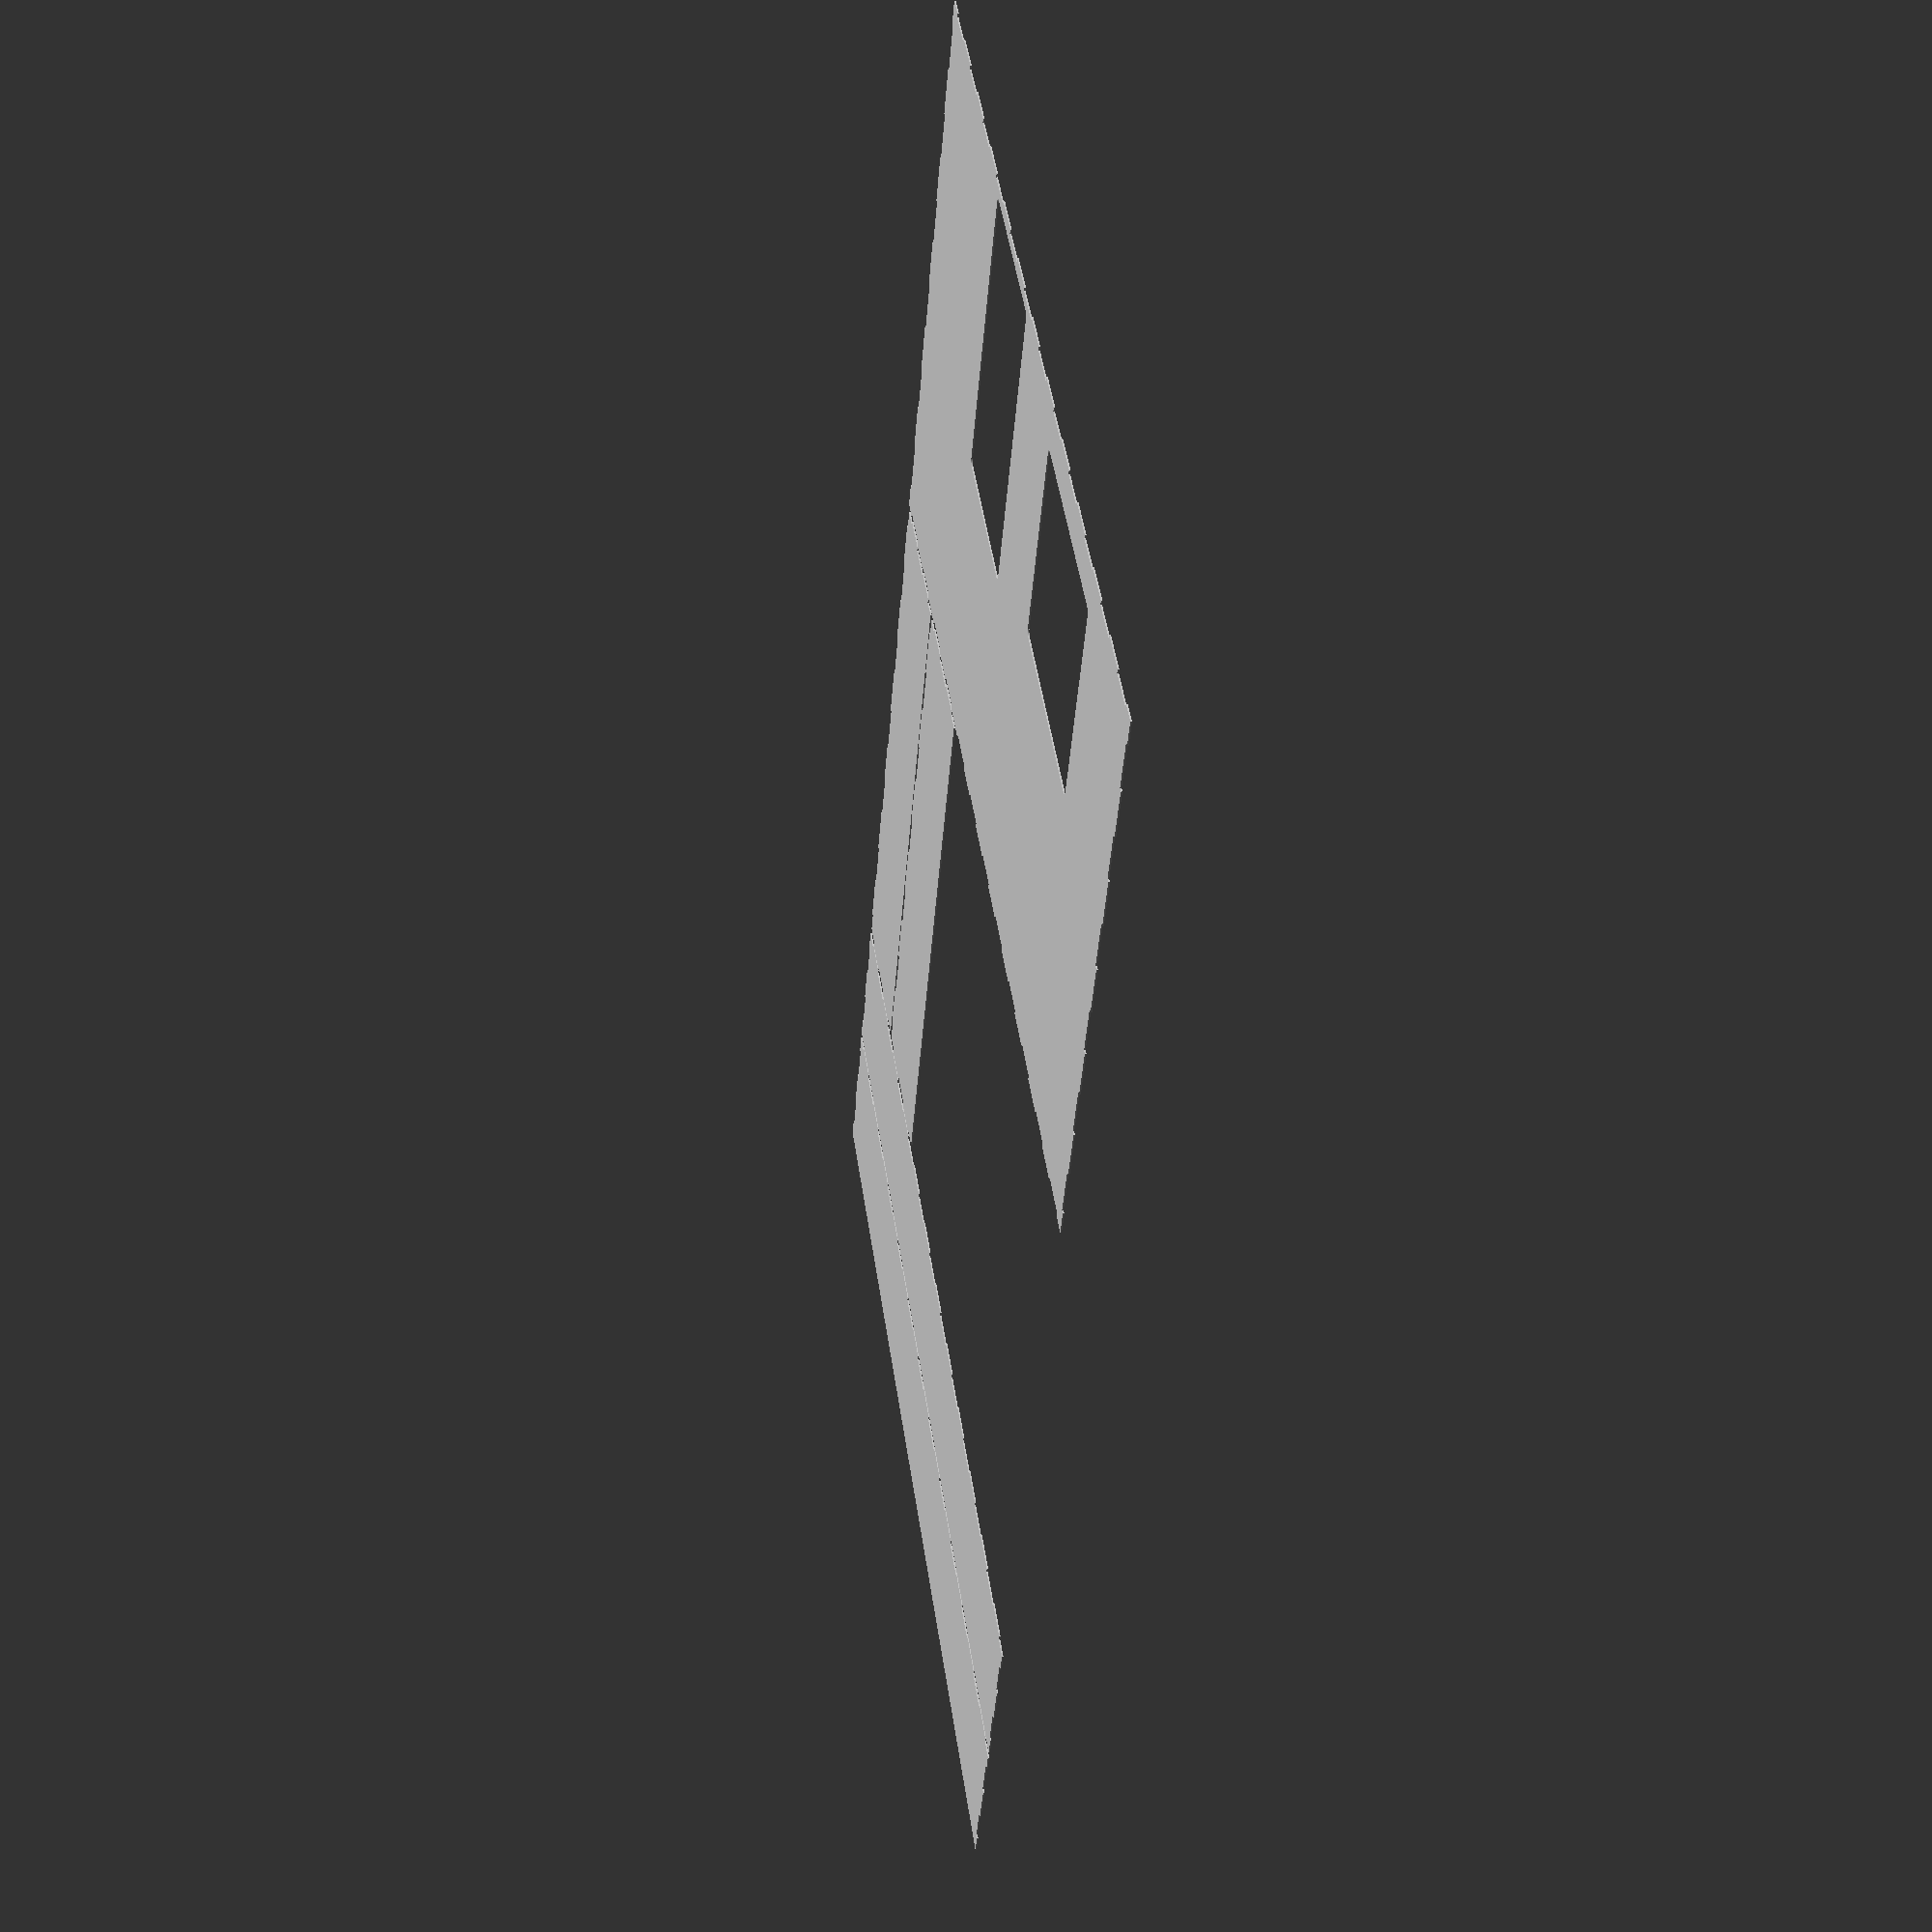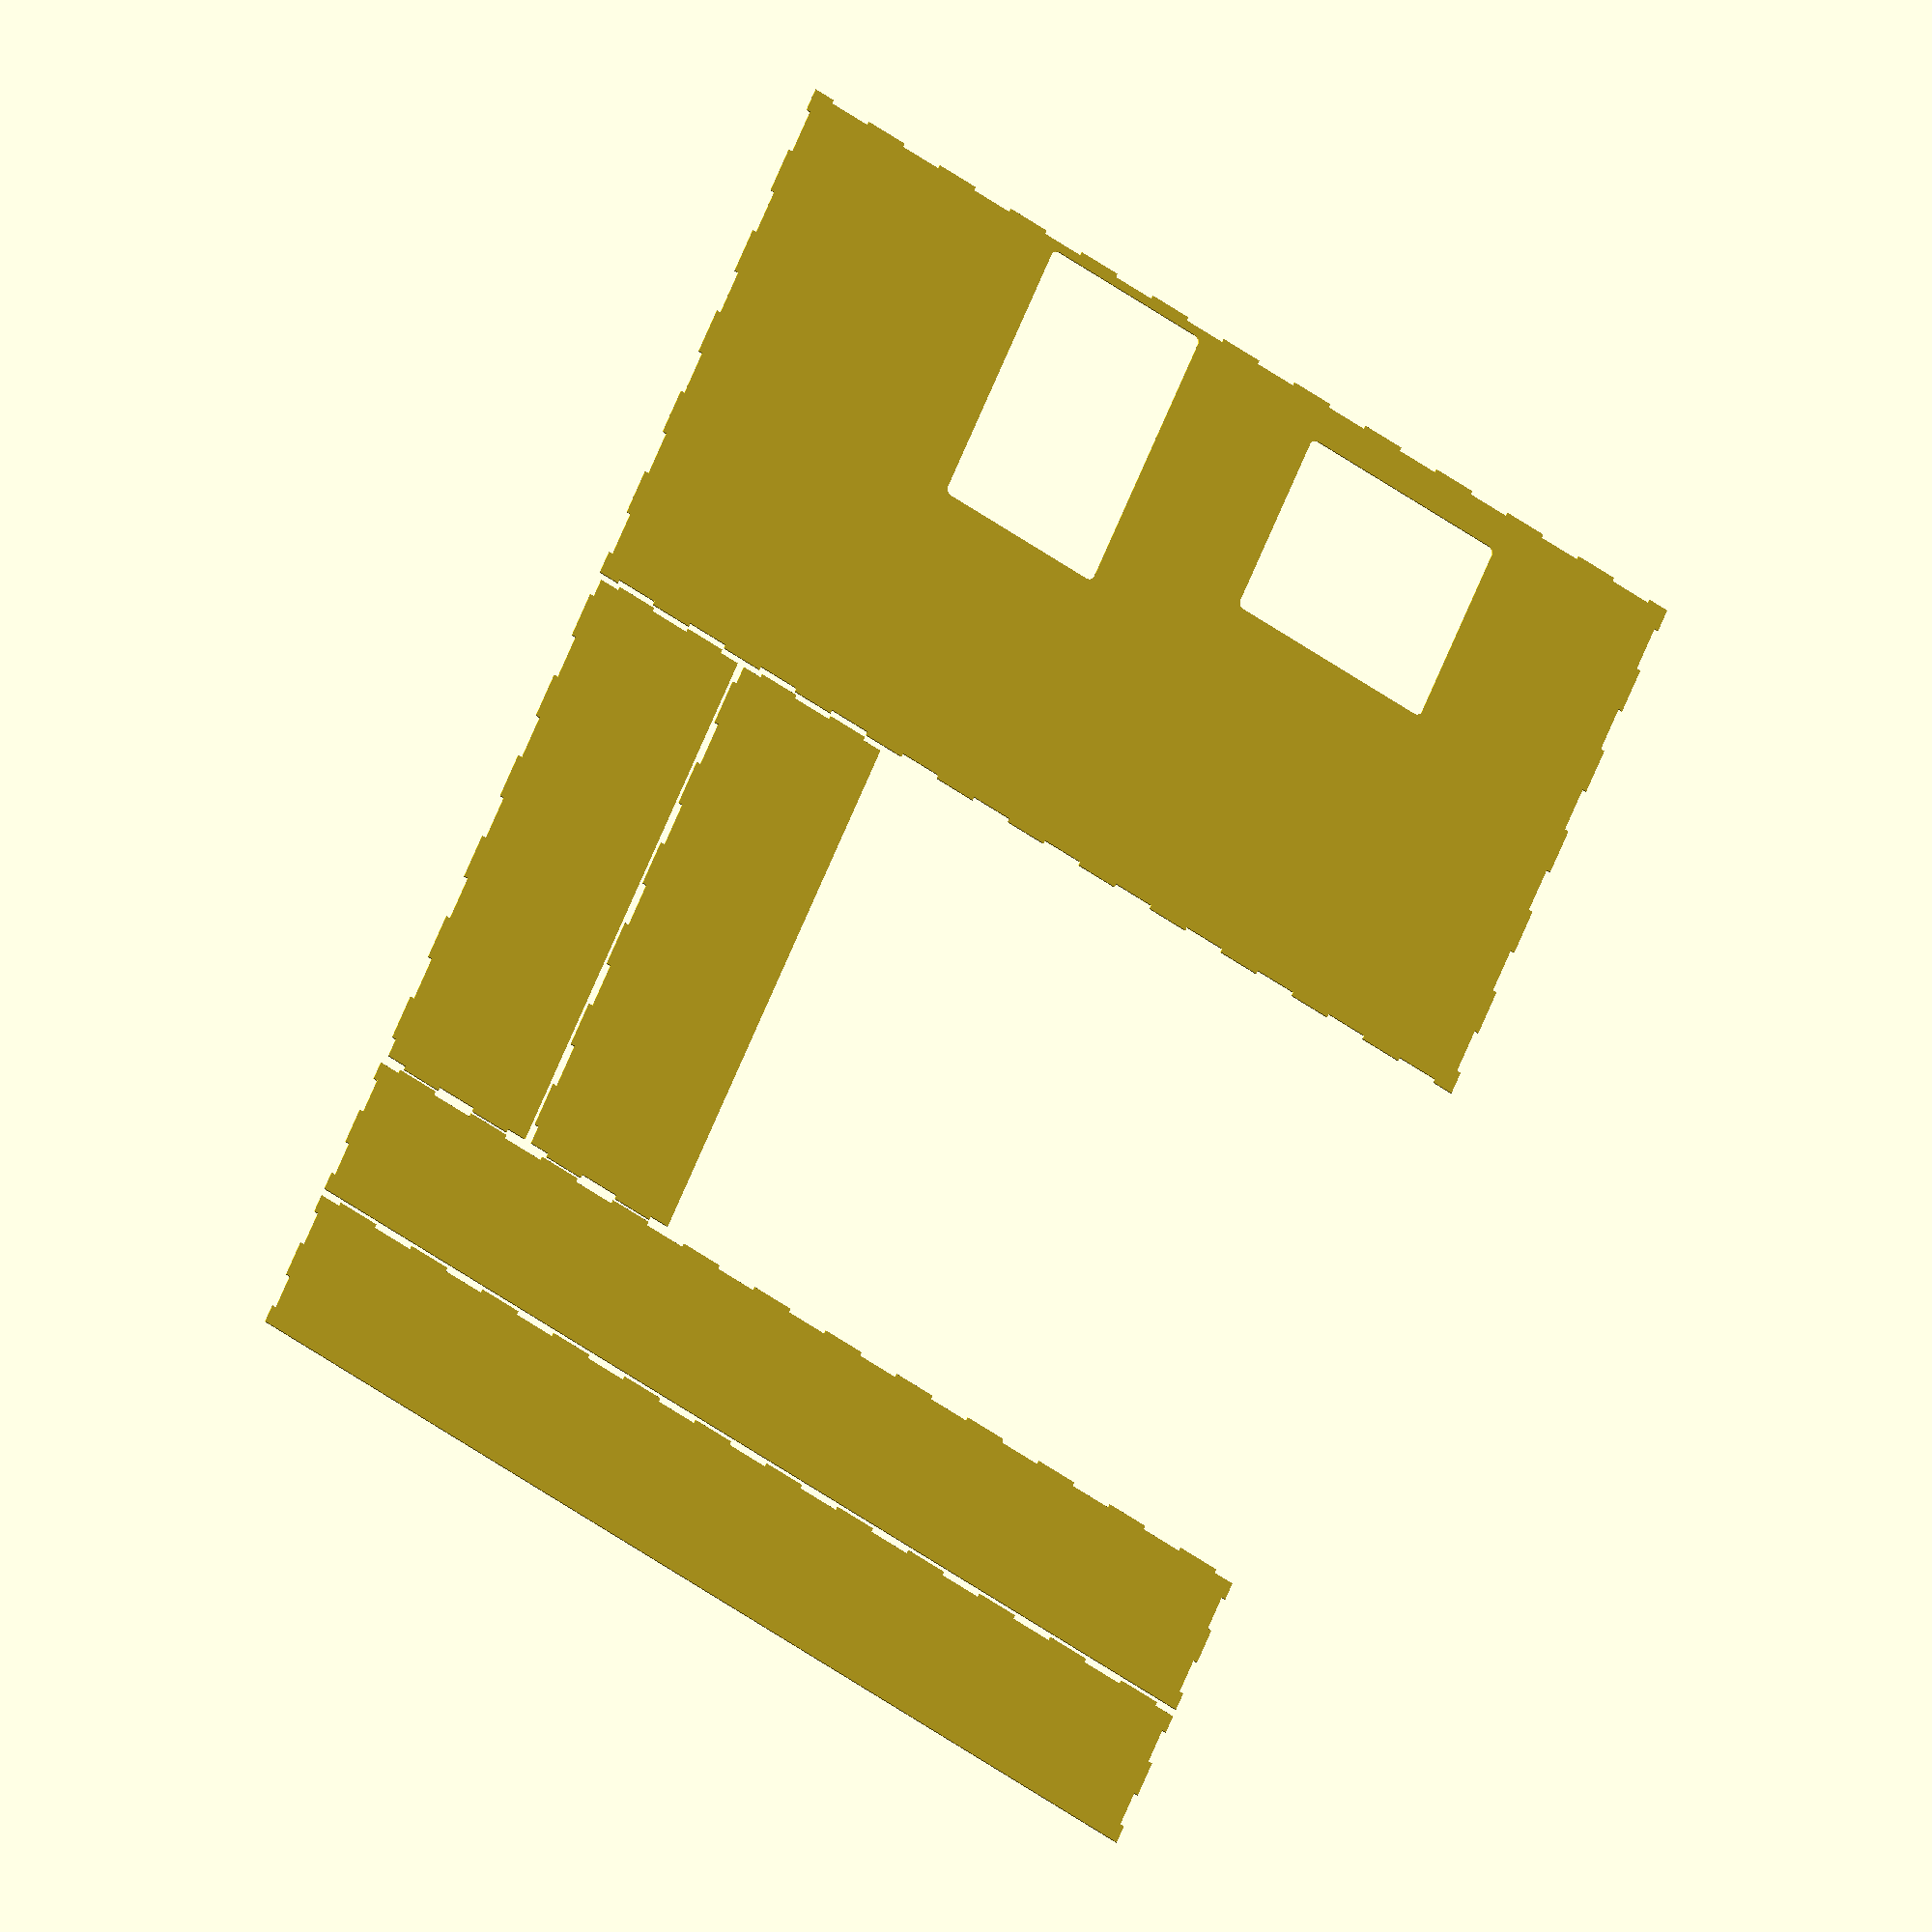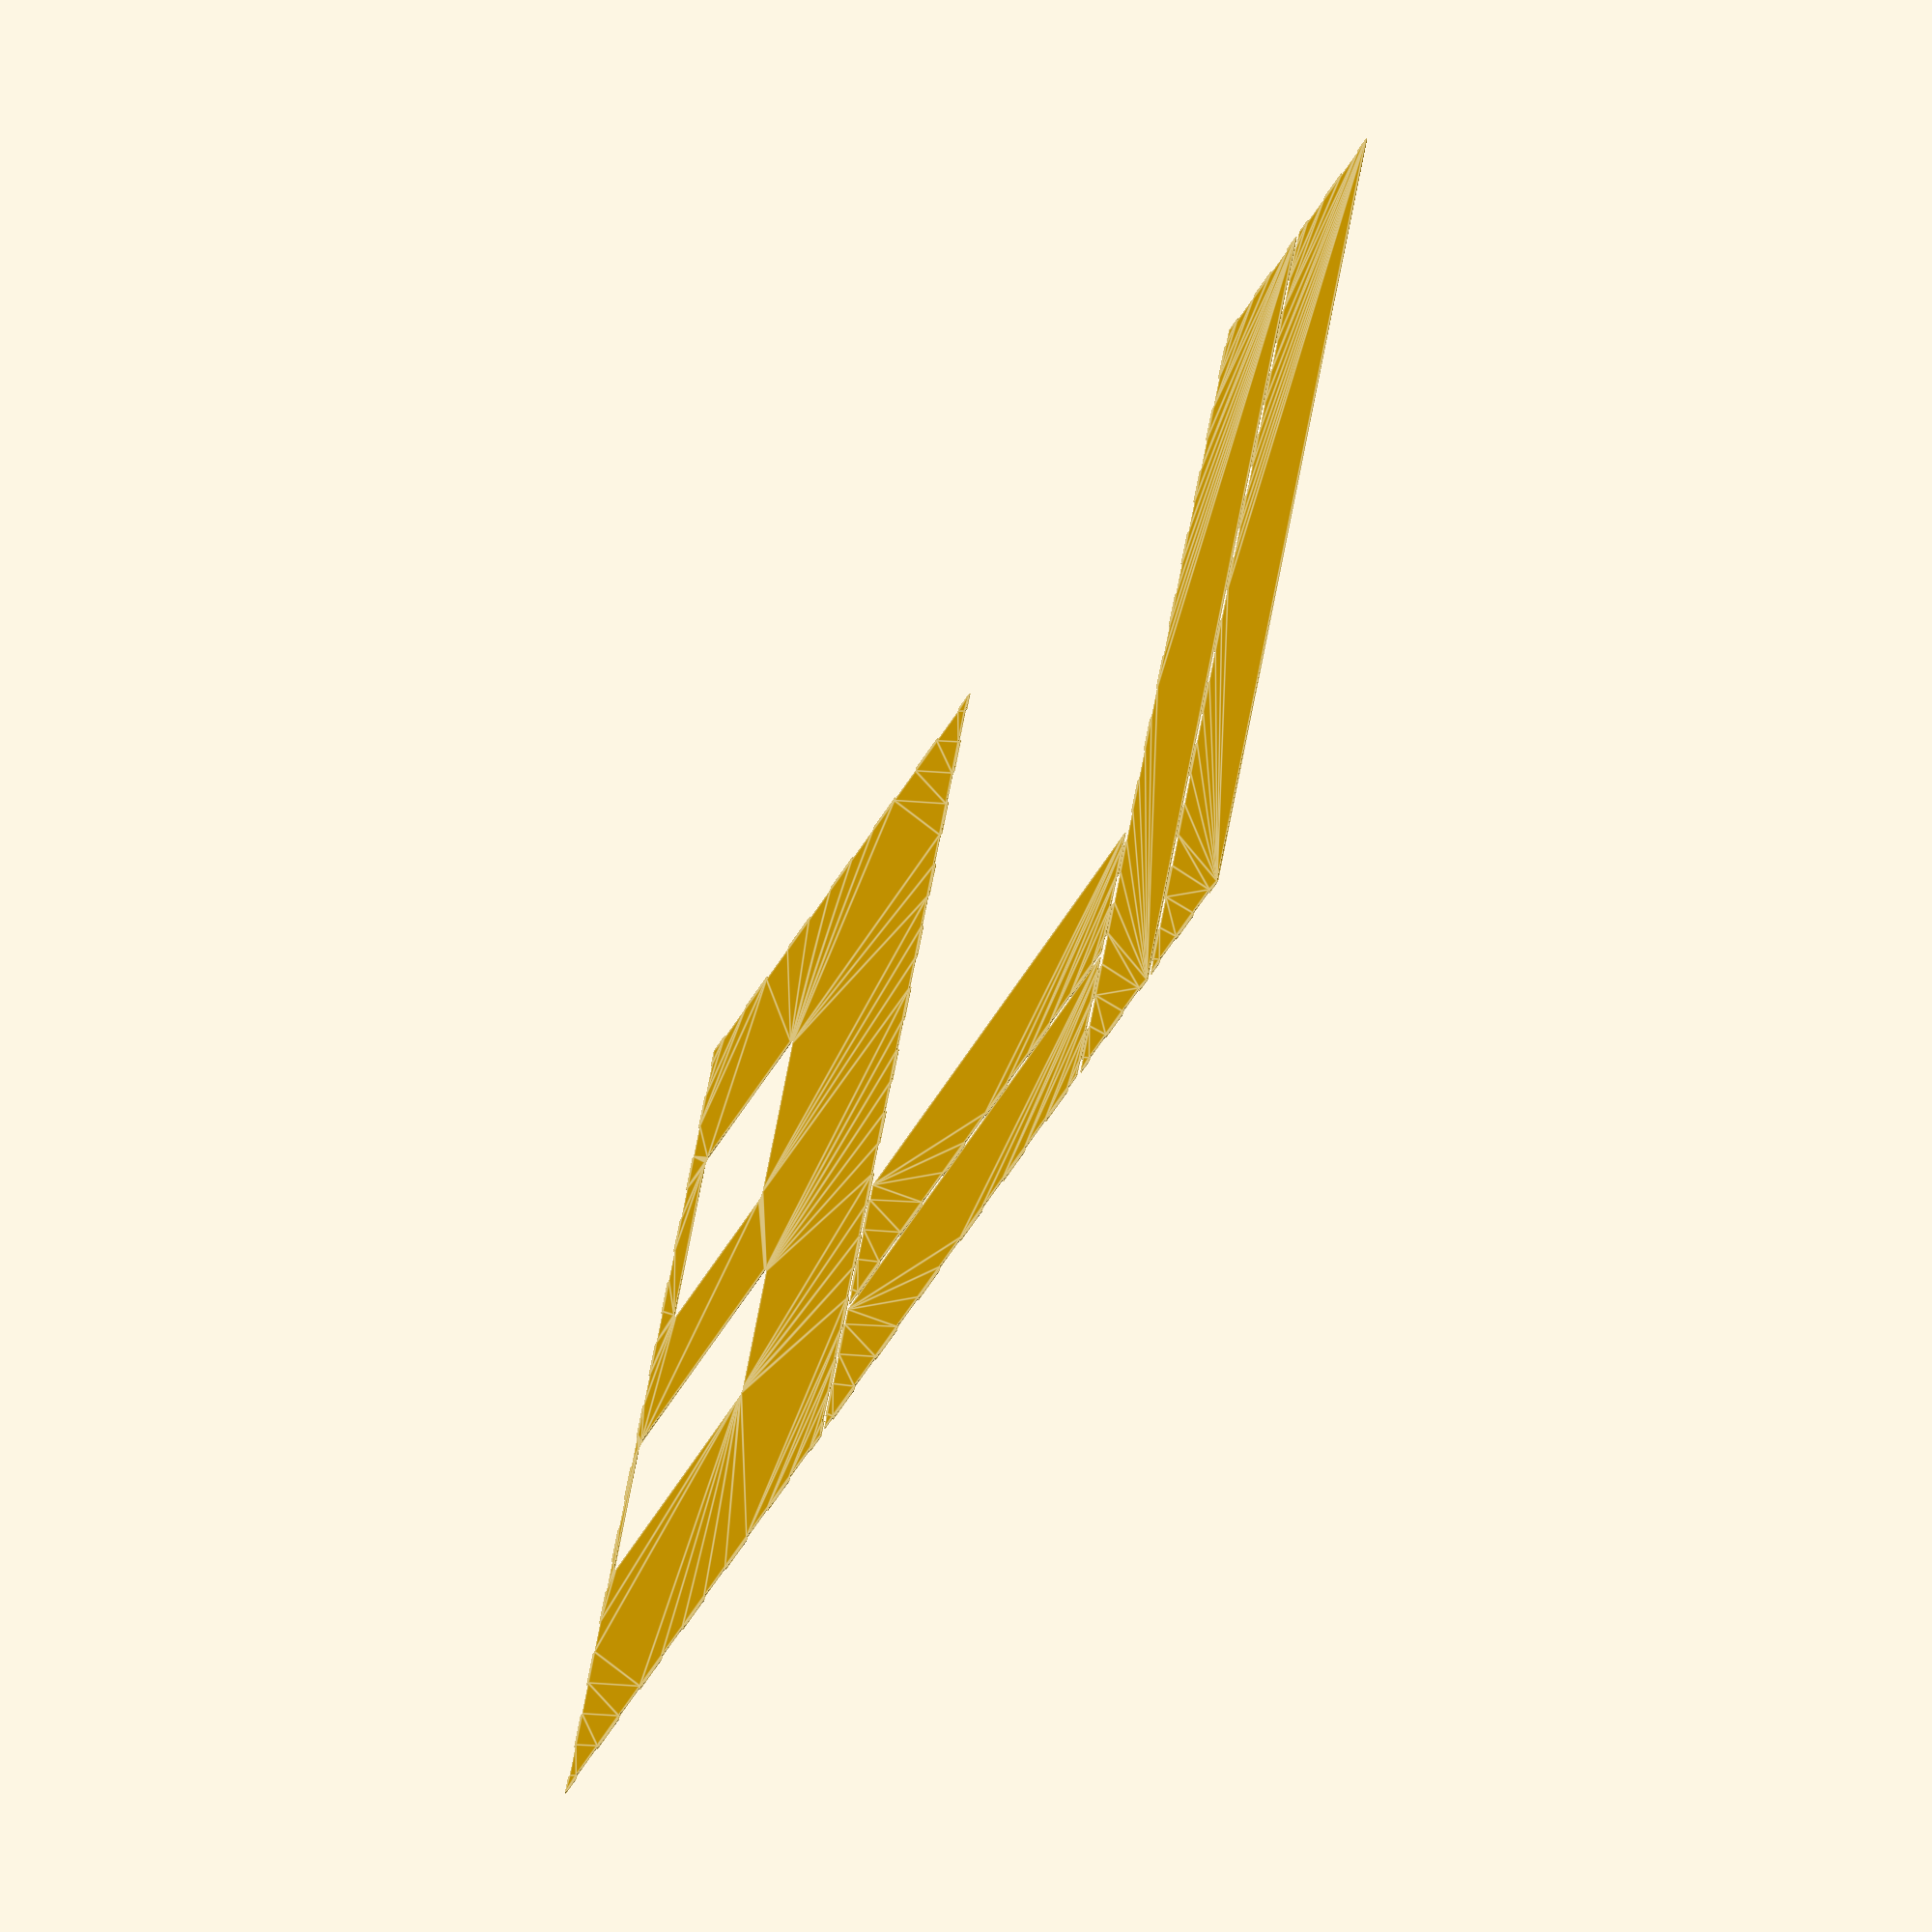
<openscad>
$fn=100;
/* ==================================*/
// --- OBJECT DIA AND SETTINGS ---

SCALE = 1;
// DIAMENSIONS ALL INNER BOX SIZE
HEIGHT = 110/SCALE;
WIDTH = 440/SCALE;
LENGTH = 720/SCALE;

spacing = 2; // spacing between dxf export for print

my_pos = 515;
mx_pos = 110;
mx = 145; // -5 for rounding
my = 145;
fy_pos = 270;
fx_pos = 100;
fx = 215; // -5 for rounding
fy = 115;

// Slot
// Tweak these till it looks right
XSlots = 24; // number of slots in base
YSlots = 12; // number of slots on sides
ZSlots = 4; // number of slots on sides

// Laser cutter beam kerf (diameter)
LBD = 0.23;
// Material thickness
MAT_Z = 3.15;

// --- COMPILE SETTING ----
// make export true if you want to create DXF print sheet, otherwise 3D render is created to visualise
export = true;

// --- SETTINGS END ---
/* ========================*/

// --- WORKING ----
H = HEIGHT + MAT_Z*2 + LBD;
W = WIDTH + MAT_Z*2 + LBD;
L = LENGTH + MAT_Z*2 + LBD;

// dent dia in each axis
DLX = (L / XSlots);
DLY = (W / YSlots);
DLZ = (H / ZSlots);
endSpace = W+spacing+MAT_Z;

// --- BUILD ---
// EXPORT
if (export) {
  projection() base();
  projection() translate([MAT_Z,endSpace]) end();
  projection() translate([H+MAT_Z*2+spacing,W+spacing+MAT_Z]) end();
  projection() translate([0,(W+spacing+MAT_Z/2)*2]) side(0);
  projection() translate([0,(W+spacing)*2+H+MAT_Z*3]) side(1);
  echo("L:",L);
  echo("W:",W);
  echo("H:",H);
} else {
// PREVIEW
  base();
  translate([MAT_Z,MAT_Z,MAT_Z]) rotate([0,270,0]) end();
  translate([L,MAT_Z,MAT_Z]) rotate([0,270,0]) end(1);
  translate([0,MAT_Z,MAT_Z]) rotate([90,0,0]) side(1);
  translate([0,W,MAT_Z]) rotate([90,0,0]) side(0);
}

// --- END BUILD ---

// Base Piece
module base() {
  difference() {
    cube([L,W,MAT_Z]);
      for (x = [DLX:DLX+DLX:L-DLX+LBD*XSlots*2]) {
        translate([x,MAT_Z/2-LBD/2,+MAT_Z/2]) dent(DLX,1);
        translate([x,W-MAT_Z/2+LBD/2,MAT_Z/2]) dent(DLX,1);
      }
      for (x = [DLY:DLY+DLY:W-DLY+LBD*YSlots*2]) {
        translate([-LBD/2,x,MAT_Z/2]) dent(DLY,2);
        translate([L+LBD/2,x,MAT_Z/2]) dent(DLY,2);
      }
      translate([fy_pos,fx/2+15,MAT_Z/2]) fuse_box();
      translate([my_pos,mx_pos,MAT_Z/2]) meter_box();
  }
}

// End piece
module end() {
  WEnd = W-MAT_Z*2;
    difference() {
      union() {
        cube([H,WEnd,MAT_Z]);
        for (x = [DLY-MAT_Z:DLY+DLY:WEnd-DLY+LBD*YSlots*2]) {
          translate([LBD/2,x,MAT_Z/2]) tooth(DLY,2);
        }
        for (x = [DLZ:DLZ+DLZ:H-DLZ+LBD*ZSlots*2]) {
          translate([x,-MAT_Z/2+LBD,MAT_Z/2]) tooth(DLZ,1);
          translate([x,WEnd+MAT_Z/2-LBD/2,MAT_Z/2]) tooth(DLZ,1);
        }
      }
    }
}

// Sides
module side() {
  WEnd = W-MAT_Z*2;
  difference() {
    union() {
      cube([L,H,MAT_Z]);
        for (x = [DLX:DLX+DLX:L-DLX+LBD*XSlots*2]) {
          translate([x,-MAT_Z/2+LBD/2,MAT_Z/2]) tooth(DLX,1);
        }
    }
    for (x = [DLZ:DLZ+DLZ:H-DLZ+LBD*ZSlots*2]) {
      translate([-LBD/2,x,MAT_Z/2]) dent(DLZ,2);
      translate([L+LBD/2,x,MAT_Z/2]) dent(DLZ,2);
    }
  }
}

module top() {
  minkowski() {
    cube([L,W,MAT_Z]);
    cylinder(r=12.5,h=MAT_Z,$fn=100);
  }
}

// Creates dents
module dent(DL,direction) {
  if (direction == 1) {
    cube([DL-LBD,MAT_Z-LBD/2,MAT_Z*2], center=true);
  } else if (direction == 2) {
    cube([MAT_Z*2-LBD/2,DL-LBD,MAT_Z*2], center=true);
  } else if (direction == 3) {
    cube([MAT_Z*2-LBD/2,W/4-LBD,MAT_Z*2], center=true);
  } else {
    cube([MAT_Z-LBD/2,W/4-LBD,MAT_Z*2], center=true);
  }
}

// Creates teeth
module tooth(DL,direction) {
  if (direction == 1) {
    cube([DL+LBD,MAT_Z+LBD/2,MAT_Z], center=true);
  } else if (direction == 2) {
    cube([MAT_Z*2+LBD/2,DL+LBD,MAT_Z], center=true);
  } else {
    cube([MAT_Z+LBD/2,W/4+LBD,MAT_Z], center=true);
  }
}

module fuse_box() {
  minkowski() {
    cube([fy,fx,MAT_Z*2], center=true);
    cylinder(r=5,h=1);
  }
}

module meter_box() {
  minkowski() {
    cube([my,mx,MAT_Z*2], center=true);
    cylinder(r=5,h=1);
  }
}

</openscad>
<views>
elev=163.0 azim=331.4 roll=279.3 proj=p view=wireframe
elev=204.8 azim=337.6 roll=25.3 proj=o view=solid
elev=240.4 azim=70.3 roll=295.7 proj=o view=edges
</views>
